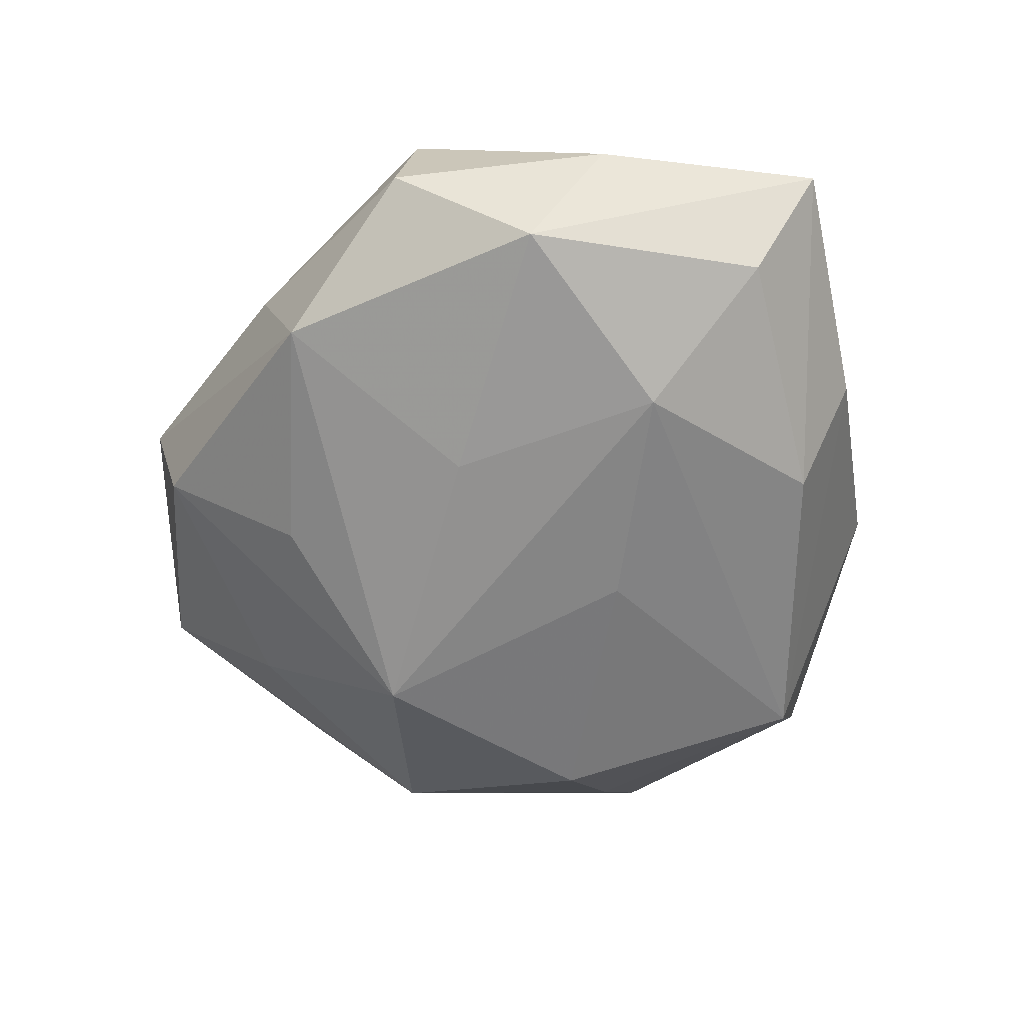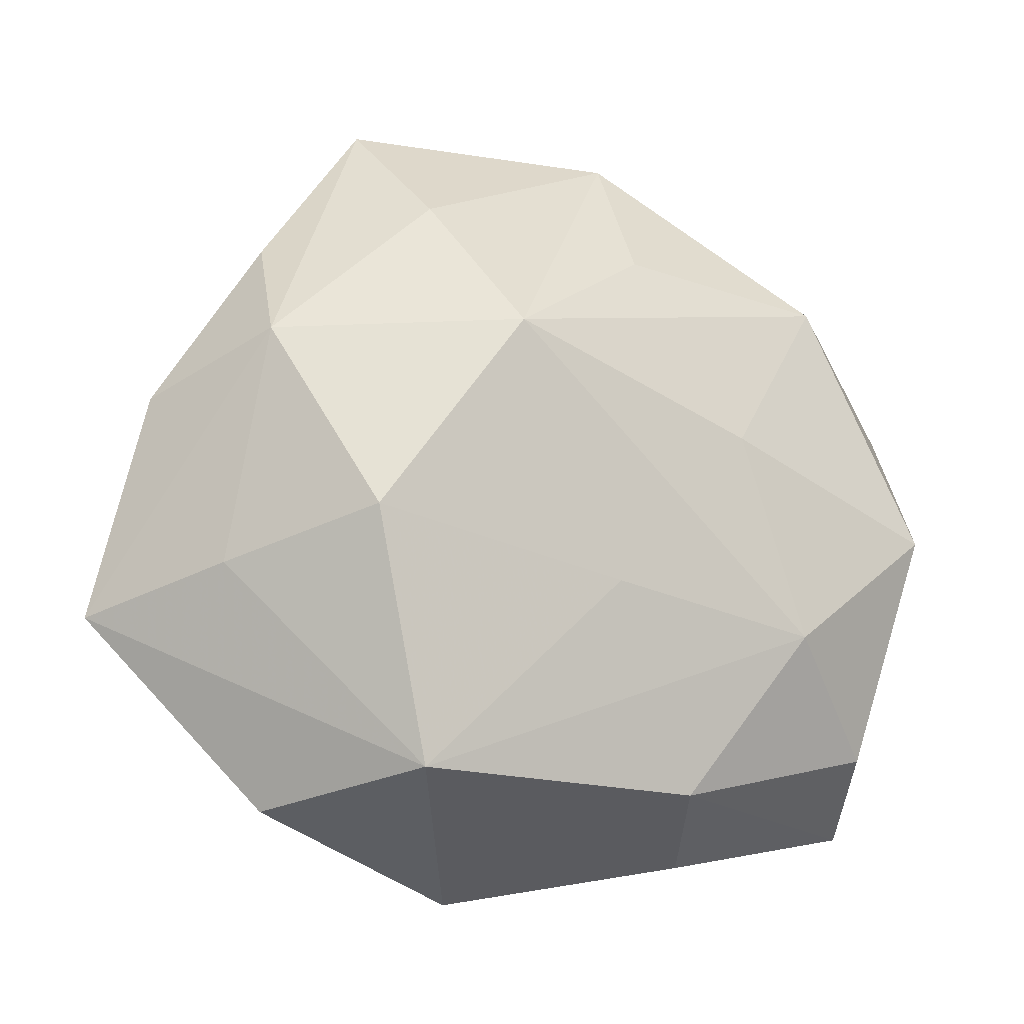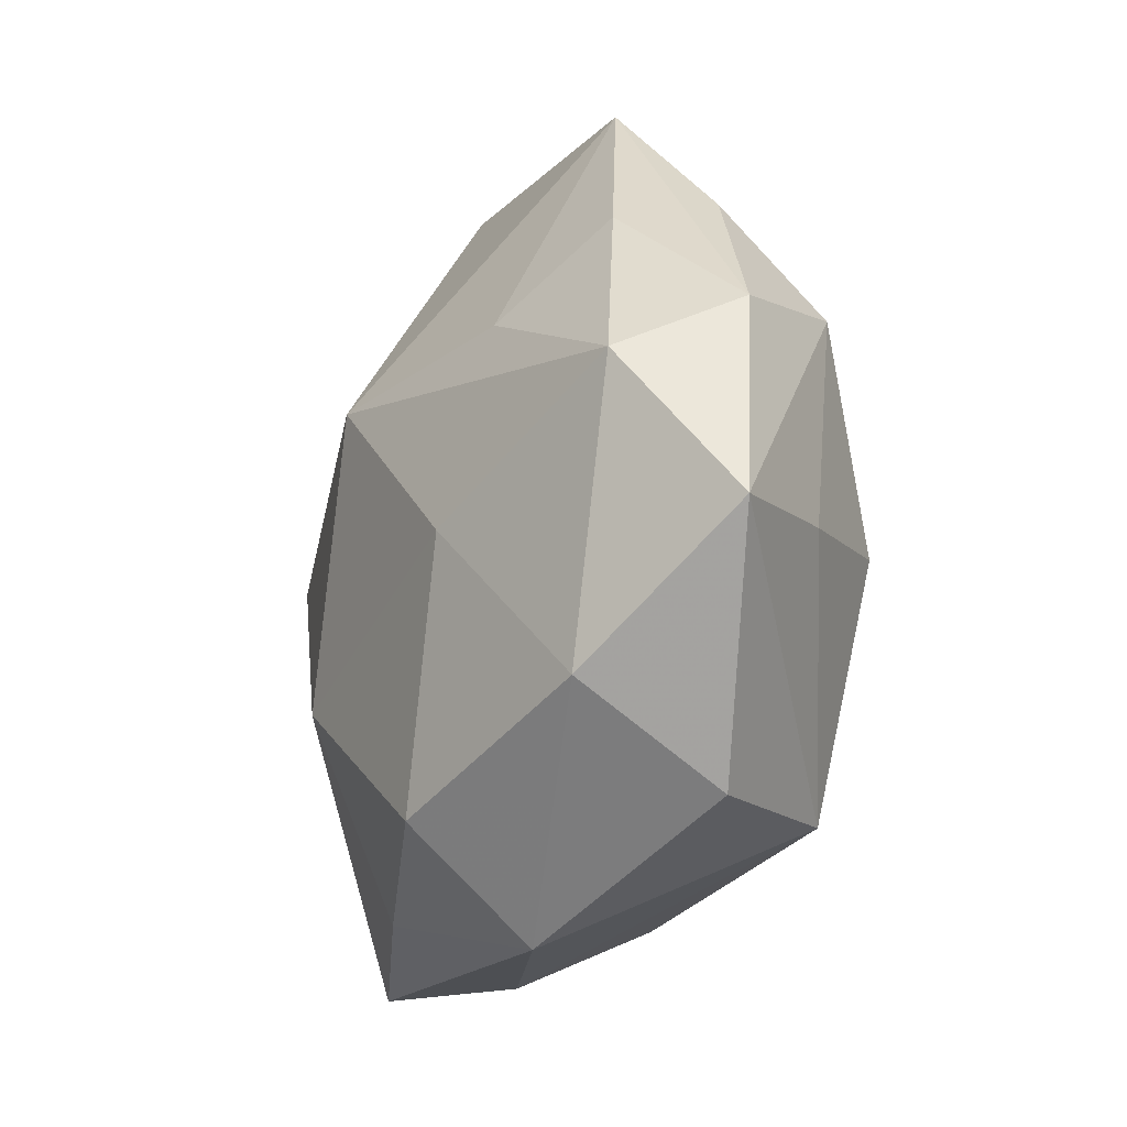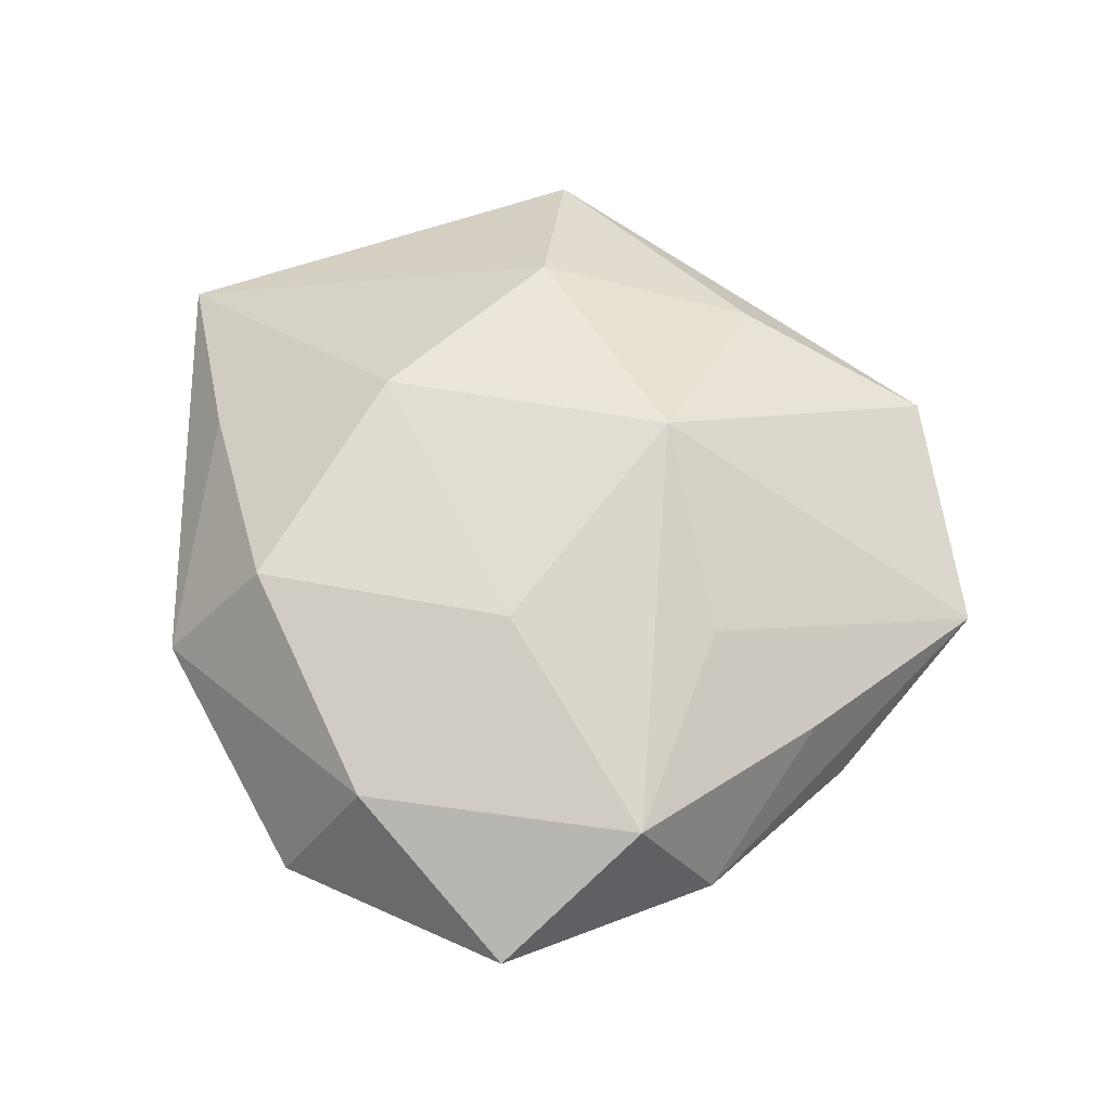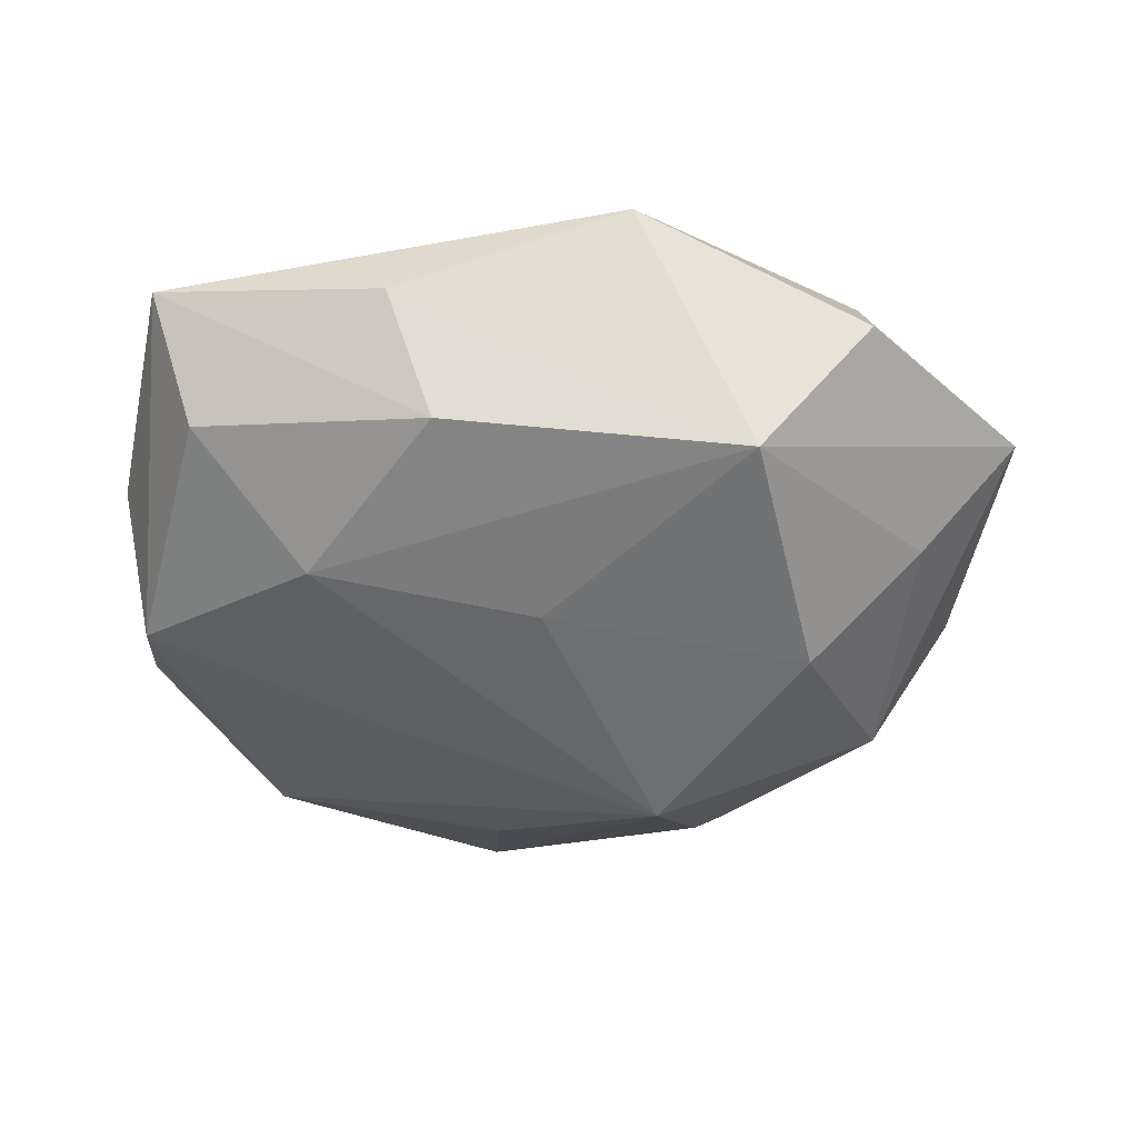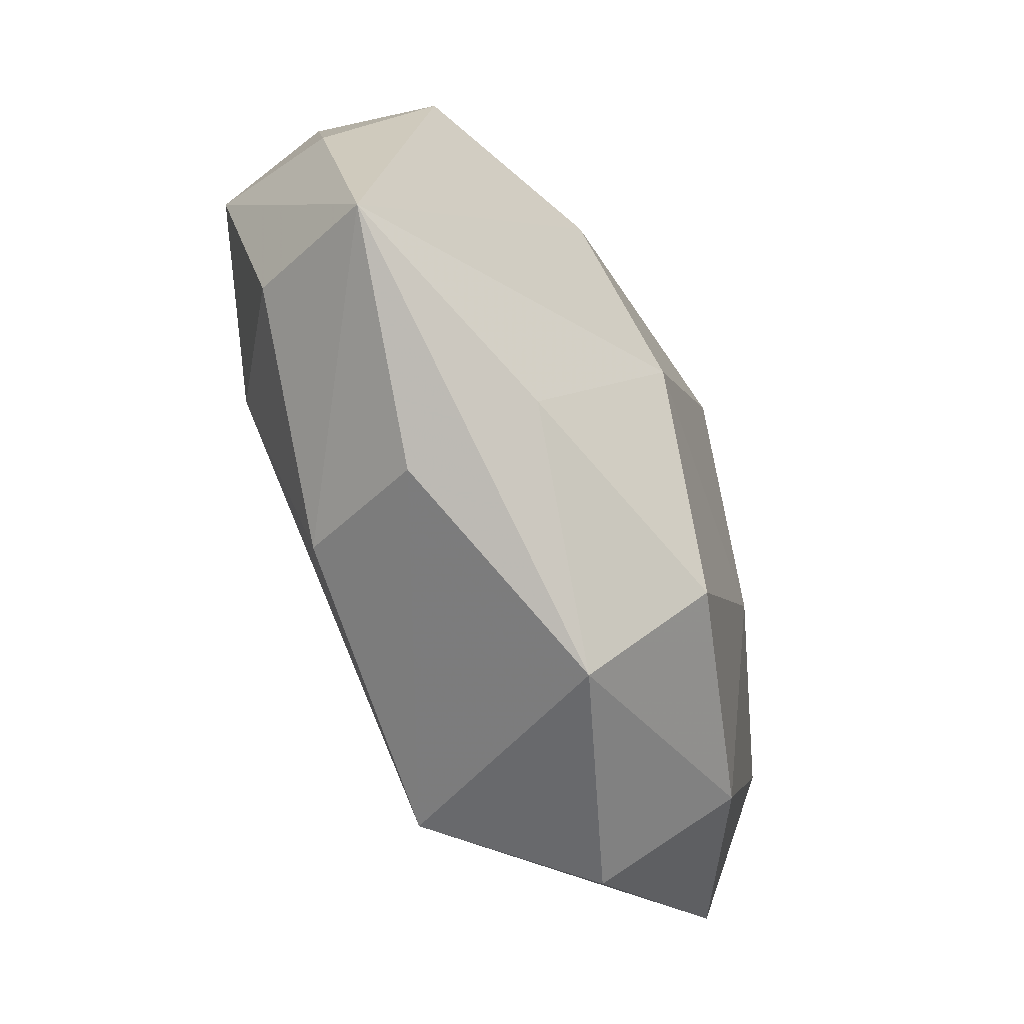
<metadata>
{"format":"obj","ext":"obj","renderer":"f3d","projection":"perspective","resolution":1024,"background":"white","views":[{"elev":-56.4,"azim":-89.6,"up":"+Z"},{"elev":-14.8,"azim":155.4,"up":"+Y"},{"elev":-26.7,"azim":67.8,"up":"+Y"},{"elev":58.8,"azim":77.7,"up":"+Z"},{"elev":-48.1,"azim":-0.8,"up":"+Z"},{"elev":-73.2,"azim":-66.0,"up":"+Y"}]}
</metadata>
<code>
v -0.007516 -0.009863 0.01656
v -0.01252 -0.02706 -0.001704
v -0.0337 -0.005872 1.996e-05
v 0.03227 0.007223 -0.0004416
v 0.008203 0.01187 -0.01743
v -0.003561 0.03368 0.005404
v 0.01911 -0.00338 -0.01582
v -0.008893 -0.02258 -0.01108
v -0.01247 -0.02345 0.008184
v -0.03094 0.009484 0.007479
v 0.01423 -0.0221 -0.01332
v -0.03278 0.01089 -0.002245
v 0.005405 -0.03025 0.004124
v -0.01181 0.02066 0.01107
v -0.01758 0.004877 0.01451
v 0.01212 0.02359 -0.008067
v 0.02801 -0.006809 -0.007072
v 0.0234 -0.01815 0.008626
v 0.03113 0.001666 0.009268
v -0.004763 0.03105 -0.004428
v -0.004374 0.02025 -0.01164
v -0.01828 -0.009704 -0.01343
v 0.00175 0.01043 0.01769
v -0.0269 -0.01819 -0.006933
v 0.02574 0.01108 -0.009776
v 0.02362 0.01728 0.005567
v 0.03602 -0.009998 0.001979
v 0.02424 0.02 -0.002342
v 0.01726 0.01058 0.01192
v 0.01428 -0.00465 0.01479
v -0.001012 -0.007092 -0.01513
v -0.02227 0.01935 -0.008813
v -0.03151 4.451e-05 -0.009971
v 0.005808 -0.0225 0.01355
v -0.01262 0.005921 -0.01397
v -0.01932 0.02265 0.001512
v 0.0149 0.03292 0.001489
v -0.03027 -0.02346 0.002484
v 0.02306 -0.02455 -0.002236
f 6 23 37
f 29 37 23
f 28 37 4
f 6 37 20
f 38 33 24
f 22 24 33
f 14 23 6
f 6 10 14
f 3 33 38
f 38 10 3
f 4 37 26
f 37 29 26
f 25 7 5
f 37 28 25
f 25 28 4
f 5 20 16
f 16 20 37
f 16 25 5
f 37 25 16
f 6 20 32
f 31 22 5
f 11 22 31
f 5 7 31
f 31 7 11
f 8 22 11
f 24 22 8
f 38 24 8
f 38 13 9
f 9 13 34
f 1 30 23
f 34 30 1
f 1 9 34
f 38 9 1
f 23 14 15
f 15 14 10
f 15 1 23
f 15 10 38
f 38 1 15
f 39 13 11
f 35 32 5
f 33 32 35
f 5 22 35
f 35 22 33
f 21 20 5
f 5 32 21
f 21 32 20
f 12 32 33
f 33 3 12
f 12 3 10
f 11 13 2
f 2 8 11
f 2 13 38
f 38 8 2
f 7 25 17
f 11 7 17
f 34 13 18
f 13 39 18
f 18 30 34
f 6 32 36
f 32 12 36
f 36 10 6
f 36 12 10
f 30 18 19
f 19 29 23
f 23 30 19
f 4 26 19
f 19 26 29
f 27 18 39
f 27 19 18
f 27 39 11
f 11 17 27
f 4 19 27
f 27 25 4
f 27 17 25

</code>
